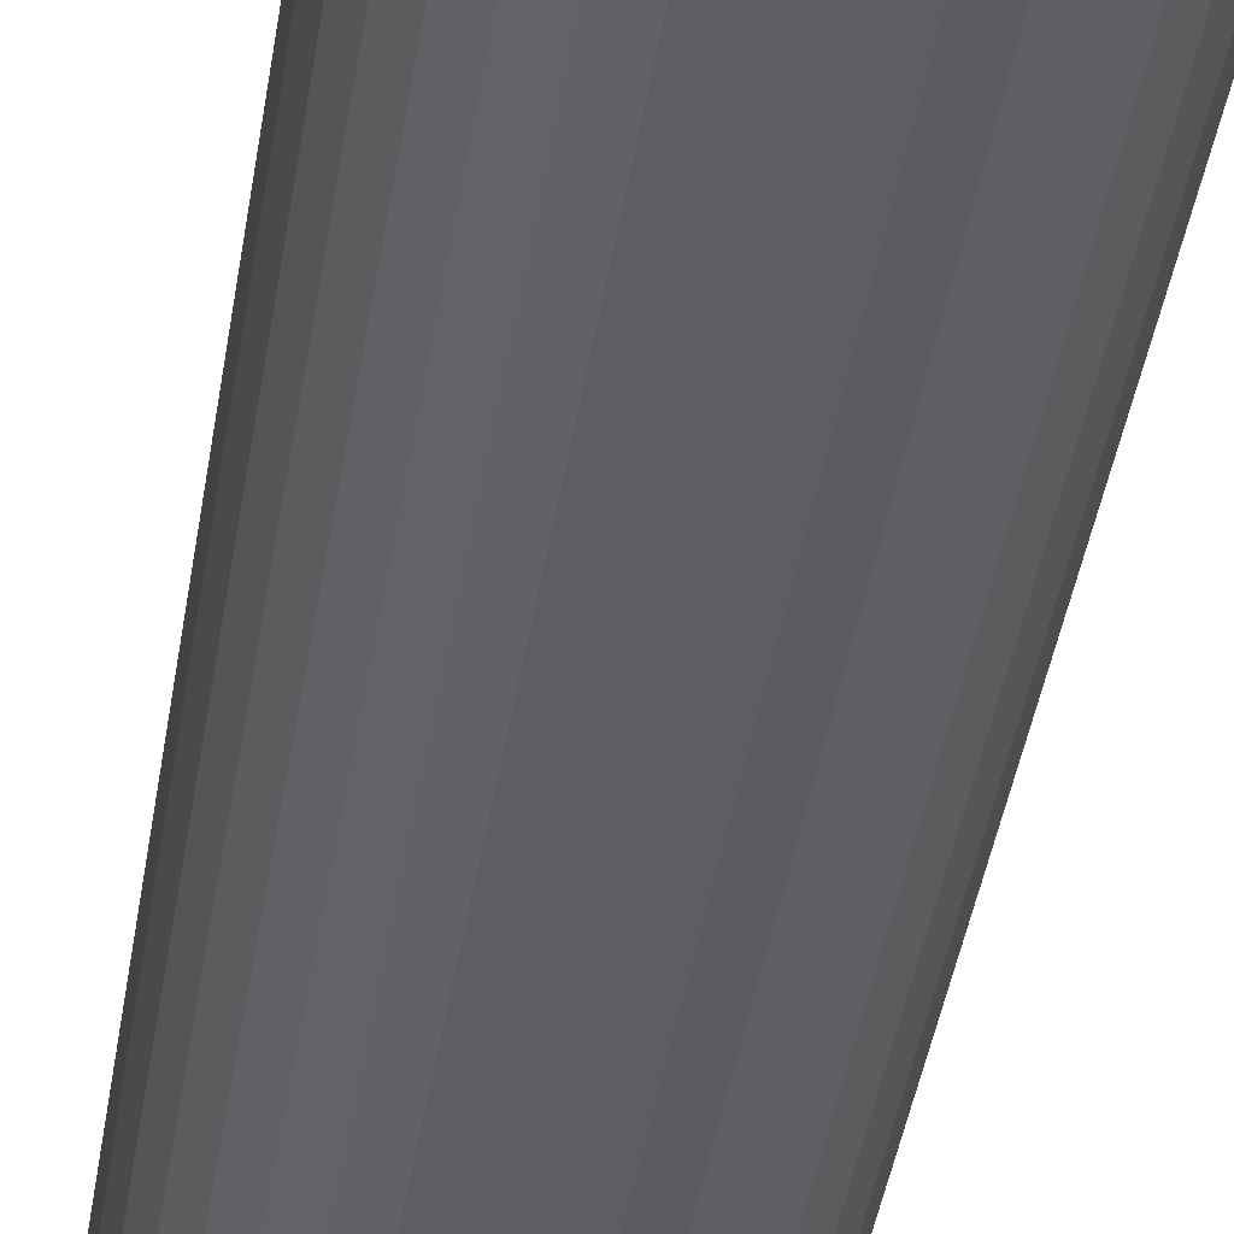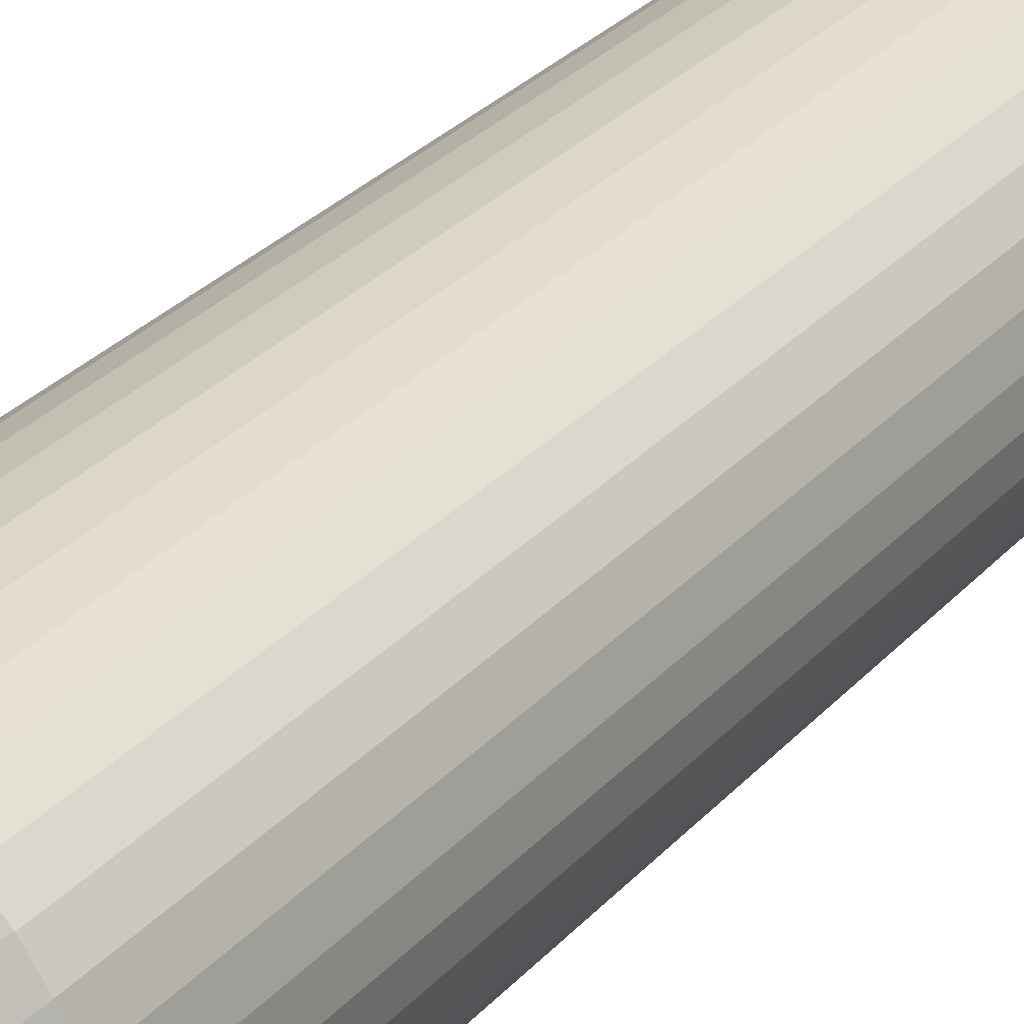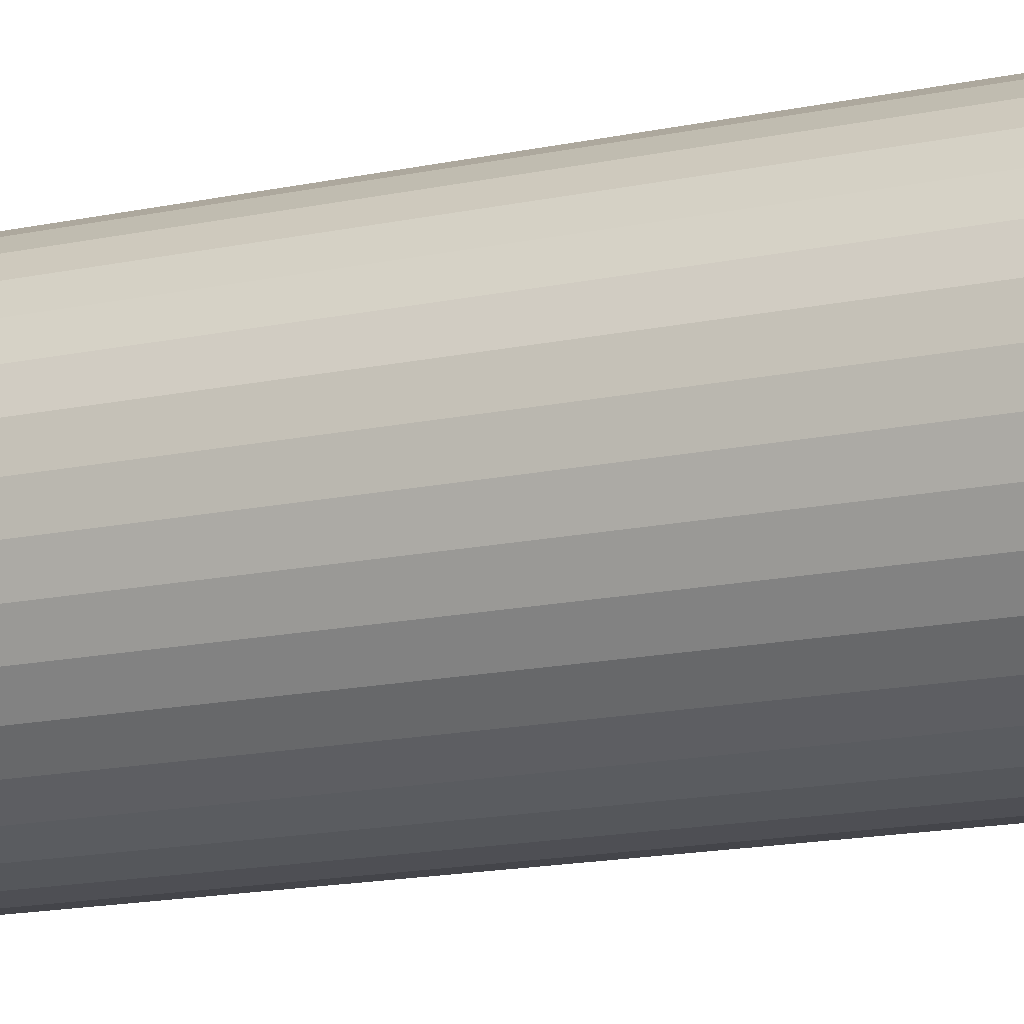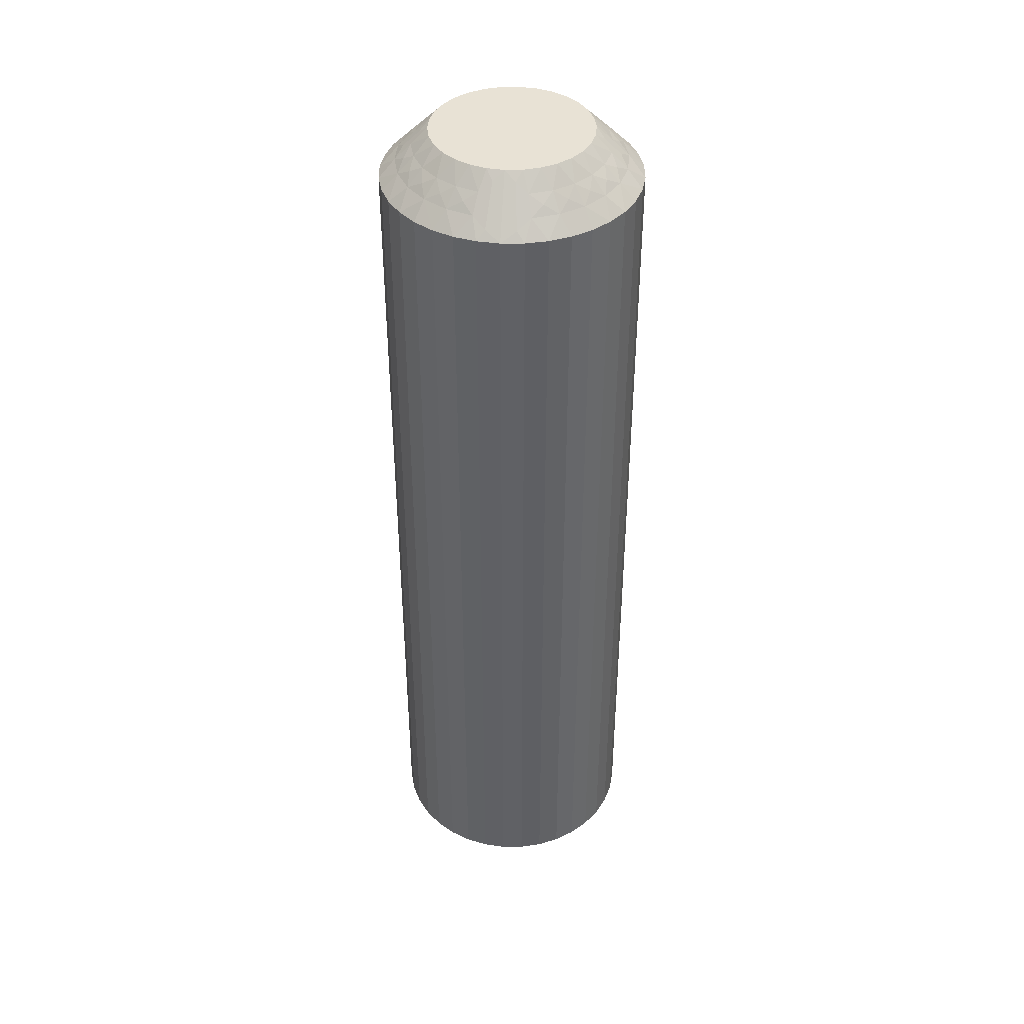
<metadata>
{"format":"obj","ext":"obj","renderer":"f3d","projection":"perspective","resolution":1024,"background":"white","views":[{"elev":-40.3,"azim":171.4,"up":"+Y"},{"elev":27.4,"azim":-148.5,"up":"+Y"},{"elev":-13.8,"azim":-62.9,"up":"+Y"},{"elev":40.9,"azim":-85.2,"up":"+Z"}]}
</metadata>
<code>
v 367.4 378.2 -334.8
v 367.7 378.5 -334.5
v 367.6 378 -335
v 367.4 378.7 -334.2
v 366.9 379 -334
v 367.8 379 -334
v 367 378.5 -334.5
v 370 376.9 -334.5
v 370.3 376.2 -334.5
v 369.7 376.5 -335
v 370.5 377.1 -334
v 370.8 377.5 -333.5
v 371.1 376.8 -333.5
v 366.6 378.6 -334.2
v 366.3 378.3 -334.5
v 366.1 378.7 -334
v 370.8 376.3 -334
v 365.9 378.4 -334.2
v 365.4 378.4 -334
v 365.7 377.9 -334.5
v 365.2 377.9 -334.2
v 369.6 377.5 -334.5
v 369.4 376.9 -335
v 369 377.3 -335
v 365.1 377.5 -334.5
v 364.7 377.8 -334
v 364.7 377.3 -334.2
v 364.3 377.1 -334
v 364.7 376.9 -334.5
v 370 377.8 -334
v 370.4 378 -333.5
v 364.3 376.6 -334.2
v 364 376.3 -334
v 369.9 378.5 -333.5
v 364.5 376.2 -334.5
v 364.6 375.8 -334.8
v 364.9 376 -335
v 364.9 375.5 -335
v 369.1 377.9 -334.5
v 364.4 375.8 -334.5
v 363.4 375.5 -333.5
v 368.6 377.6 -335
v 363.6 375.9 -333.8
v 363.4 376.2 -333.5
v 369.4 378.4 -334
v 369.4 378.9 -333.5
v 368.4 378.3 -334.5
v 368.1 377.9 -335
v 368.6 378.7 -334
v 368.7 379.2 -333.5
v 368.1 379.4 -333.5
v 367.4 379.5 -333.5
v 367.1 378 -335
v 366.6 377.9 -335
v 366.7 379.4 -333.5
v 366.1 377.6 -335
v 366 379.2 -333.5
v 365.4 378.9 -333.5
v 365.7 377.3 -335
v 364.8 378.5 -333.5
v 365.3 376.9 -335
v 364.3 378 -333.5
v 363.9 377.5 -333.5
v 365.1 376.5 -335
v 363.6 376.8 -333.5
v 370.1 375.8 -334.8
v 369.9 375.5 -335
v 369.8 376 -335
v 370.3 375.8 -334.5
v 371.4 375.5 -333.5
v 371.1 375.9 -333.8
v 371.3 376.2 -333.5
v 370.4 376.6 -334.2
v 370 377.3 -334.2
v 369.5 377.9 -334.2
v 368.9 378.4 -334.2
v 368.1 378.6 -334.2
v 367.3 378.2 -305.2
v 367.6 378 -305
v 367.7 378.5 -305.5
v 364.7 376.9 -305.5
v 365.1 376.5 -305
v 365.3 376.9 -305
v 367 378.5 -305.5
v 367.1 378 -305
v 367.4 378.7 -305.8
v 367.8 379 -306
v 366.9 379 -306
v 364.5 376.2 -305.5
v 364.3 377.1 -306
v 363.9 377.5 -306.5
v 363.6 376.8 -306.5
v 368.1 378.6 -305.8
v 368.4 378.3 -305.5
v 368.6 378.7 -306
v 364 376.3 -306
v 368.9 378.4 -305.8
v 369.4 378.4 -306
v 369.1 377.9 -305.5
v 369.5 377.9 -305.8
v 365.1 377.5 -305.5
v 365.7 377.3 -305
v 369.6 377.5 -305.5
v 370 377.8 -306
v 370 377.3 -305.8
v 370.5 377.1 -306
v 370 376.9 -305.5
v 364.7 377.8 -306
v 364.3 378 -306.5
v 370.4 376.6 -305.8
v 370.8 376.3 -306
v 364.8 378.5 -306.5
v 370.3 376.2 -305.5
v 370.1 375.8 -305.2
v 369.8 376 -305
v 369.9 375.5 -305
v 365.7 377.9 -305.5
v 370.3 375.8 -305.5
v 371.4 375.5 -306.5
v 366.1 377.6 -305
v 371.1 375.9 -306.2
v 371.3 376.2 -306.5
v 365.4 378.4 -306
v 365.4 378.9 -306.5
v 366.3 378.3 -305.5
v 366.6 377.9 -305
v 366.1 378.7 -306
v 366 379.2 -306.5
v 366.7 379.4 -306.5
v 367.4 379.5 -306.5
v 368.1 377.9 -305
v 368.1 379.4 -306.5
v 368.6 377.6 -305
v 368.7 379.2 -306.5
v 369.4 378.9 -306.5
v 369 377.3 -305
v 369.9 378.5 -306.5
v 369.4 376.9 -305
v 370.4 378 -306.5
v 370.8 377.5 -306.5
v 369.7 376.5 -305
v 371.1 376.8 -306.5
v 364.6 375.8 -305.2
v 364.9 375.5 -305
v 364.9 376 -305
v 364.4 375.8 -305.5
v 363.4 375.5 -306.5
v 363.6 375.9 -306.2
v 363.4 376.2 -306.5
v 364.3 376.6 -305.8
v 364.7 377.3 -305.8
v 365.2 377.9 -305.8
v 365.9 378.4 -305.8
v 366.6 378.6 -305.8
v 371.3 374.8 -306.5
v 371.3 374.8 -333.5
v 371.1 374.1 -306.5
v 371.1 374.1 -333.5
v 370.8 373.5 -306.5
v 370.8 373.5 -333.5
v 370.4 372.9 -306.5
v 370.4 372.9 -333.5
v 369.9 372.4 -306.5
v 369.9 372.4 -333.5
v 369.4 372 -306.5
v 369.4 372 -333.5
v 368.7 371.7 -306.5
v 368.7 371.7 -333.5
v 368.1 371.5 -306.5
v 368.1 371.5 -333.5
v 367.4 371.5 -306.5
v 367.4 371.5 -333.5
v 366.7 371.5 -306.5
v 366.7 371.5 -333.5
v 366 371.7 -306.5
v 366 371.7 -333.5
v 365.4 372 -306.5
v 365.4 372 -333.5
v 364.8 372.4 -306.5
v 364.8 372.4 -333.5
v 364.3 372.9 -306.5
v 364.3 372.9 -333.5
v 363.9 373.5 -306.5
v 363.9 373.5 -333.5
v 363.6 374.1 -306.5
v 363.6 374.1 -333.5
v 363.4 374.8 -306.5
v 363.4 374.8 -333.5
v 369.7 374.5 -305
v 369.8 375 -305
v 366.1 373.3 -305
v 364.9 375 -305
v 365.1 374.5 -305
v 365.3 374 -305
v 365.7 373.6 -305
v 366.6 373.1 -305
v 367.1 373 -305
v 367.6 373 -305
v 368.1 373.1 -305
v 368.6 373.3 -305
v 369 373.6 -305
v 369.4 374 -305
v 369.7 374.5 -335
v 366.1 373.3 -335
v 367.1 373 -335
v 366.6 373.1 -335
v 369 373.6 -335
v 369.4 374 -335
v 368.6 373.3 -335
v 368.1 373.1 -335
v 367.6 373 -335
v 365.7 373.6 -335
v 365.3 374 -335
v 365.1 374.5 -335
v 364.9 375 -335
v 369.8 375 -335
v 367.3 372.7 -305.2
v 370 374.1 -305.5
v 367 372.5 -305.5
v 367.7 372.5 -305.5
v 367.4 372.2 -305.8
v 367.8 372 -306
v 366.9 372 -306
v 370.3 374.8 -305.5
v 370.5 373.9 -306
v 366.6 372.3 -305.8
v 366.3 372.7 -305.5
v 366.1 372.2 -306
v 370.8 374.6 -306
v 365.9 372.6 -305.8
v 365.4 372.6 -306
v 365.7 373 -305.5
v 369.6 373.5 -305.5
v 365.2 373 -305.8
v 365.1 373.5 -305.5
v 364.7 373.2 -306
v 364.7 373.6 -305.8
v 364.7 374.1 -305.5
v 364.3 373.9 -306
v 370 373.2 -306
v 364.3 374.3 -305.8
v 364.5 374.8 -305.5
v 364 374.6 -306
v 364.6 375.1 -305.2
v 369.1 373 -305.5
v 364.4 375.1 -305.5
v 363.6 375 -306.2
v 369.4 372.6 -306
v 368.4 372.7 -305.5
v 368.6 372.2 -306
v 370.1 375.1 -305.2
v 370.3 375.1 -305.5
v 371.1 375 -306.2
v 370.4 374.3 -305.8
v 370 373.6 -305.8
v 369.5 373 -305.8
v 368.9 372.6 -305.8
v 368.1 372.3 -305.8
v 367.4 372.7 -334.8
v 367.7 372.5 -334.5
v 367 372.5 -334.5
v 367.4 372.2 -334.2
v 366.9 372 -334
v 367.8 372 -334
v 364.7 374.1 -334.5
v 364.5 374.8 -334.5
v 364.3 373.9 -334
v 368.1 372.3 -334.2
v 368.4 372.7 -334.5
v 368.6 372.2 -334
v 364 374.6 -334
v 368.9 372.6 -334.2
v 369.4 372.6 -334
v 369.1 373 -334.5
v 365.1 373.5 -334.5
v 369.5 373 -334.2
v 369.6 373.5 -334.5
v 370 373.2 -334
v 370 373.6 -334.2
v 370 374.1 -334.5
v 370.5 373.9 -334
v 364.7 373.2 -334
v 370.4 374.3 -334.2
v 370.3 374.8 -334.5
v 370.8 374.6 -334
v 370.1 375.1 -334.8
v 365.7 373 -334.5
v 370.3 375.1 -334.5
v 371.1 375 -333.8
v 365.4 372.6 -334
v 366.3 372.7 -334.5
v 366.1 372.2 -334
v 364.6 375.1 -334.8
v 364.4 375.1 -334.5
v 363.6 375 -333.8
v 364.3 374.3 -334.2
v 364.7 373.6 -334.2
v 365.2 373 -334.2
v 365.9 372.6 -334.2
v 366.6 372.3 -334.2
f 1 2 3
f 4 5 6
f 4 6 2
f 4 7 5
f 8 9 10
f 4 1 7
f 4 2 1
f 11 12 13
f 14 7 15
f 14 16 5
f 14 5 7
f 11 13 17
f 14 15 16
f 18 19 16
f 18 20 19
f 18 15 20
f 18 16 15
f 21 19 20
f 22 23 24
f 21 25 26
f 21 26 19
f 21 20 25
f 22 8 23
f 27 28 26
f 27 26 25
f 27 25 29
f 27 29 28
f 30 31 12
f 32 33 28
f 30 34 31
f 32 28 29
f 32 29 35
f 32 35 33
f 36 35 37
f 36 37 38
f 30 12 11
f 39 22 24
f 40 38 41
f 39 24 42
f 40 35 36
f 40 36 38
f 40 33 35
f 43 41 44
f 43 44 33
f 45 46 34
f 43 40 41
f 43 33 40
f 45 34 30
f 47 42 48
f 47 39 42
f 49 50 46
f 49 51 50
f 49 46 45
f 2 48 3
f 2 47 48
f 6 52 51
f 6 51 49
f 7 53 54
f 5 55 52
f 5 52 6
f 15 54 56
f 15 7 54
f 16 57 55
f 16 58 57
f 16 55 5
f 20 56 59
f 20 15 56
f 19 58 16
f 19 60 58
f 25 59 61
f 25 20 59
f 26 60 19
f 26 62 60
f 26 63 62
f 29 61 64
f 29 25 61
f 28 63 26
f 28 65 63
f 35 64 37
f 35 29 64
f 33 65 28
f 33 44 65
f 66 67 68
f 66 68 9
f 69 70 67
f 69 67 66
f 69 66 9
f 69 9 17
f 71 72 70
f 71 70 69
f 71 69 17
f 71 17 72
f 73 9 8
f 73 11 17
f 73 17 9
f 73 8 11
f 74 8 22
f 74 30 11
f 74 22 30
f 74 11 8
f 9 68 10
f 75 45 30
f 75 30 22
f 75 22 39
f 75 39 45
f 76 47 49
f 76 49 45
f 76 45 39
f 76 39 47
f 17 13 72
f 77 47 2
f 77 49 47
f 77 2 6
f 77 6 49
f 1 3 53
f 1 53 7
f 8 10 23
f 78 79 80
f 81 82 83
f 78 84 85
f 86 87 88
f 86 88 84
f 86 80 87
f 81 89 82
f 86 78 80
f 86 84 78
f 90 91 92
f 93 80 94
f 93 95 87
f 93 87 80
f 90 92 96
f 93 94 95
f 97 98 95
f 97 99 98
f 97 94 99
f 97 95 94
f 100 98 99
f 101 83 102
f 100 103 104
f 100 104 98
f 100 99 103
f 101 81 83
f 105 106 104
f 105 104 103
f 105 103 107
f 105 107 106
f 108 109 91
f 110 111 106
f 108 112 109
f 110 106 107
f 110 107 113
f 110 113 111
f 114 113 115
f 114 115 116
f 108 91 90
f 117 101 102
f 118 116 119
f 117 102 120
f 118 113 114
f 118 114 116
f 118 111 113
f 121 119 122
f 121 122 111
f 123 124 112
f 121 118 119
f 121 111 118
f 123 112 108
f 125 120 126
f 125 117 120
f 127 128 124
f 127 129 128
f 127 124 123
f 84 126 85
f 84 125 126
f 88 130 129
f 88 129 127
f 80 79 131
f 87 132 130
f 87 130 88
f 94 131 133
f 94 80 131
f 95 134 132
f 95 135 134
f 95 132 87
f 99 133 136
f 99 94 133
f 98 135 95
f 98 137 135
f 103 136 138
f 103 99 136
f 104 137 98
f 104 139 137
f 104 140 139
f 107 138 141
f 107 103 138
f 106 140 104
f 106 142 140
f 113 141 115
f 113 107 141
f 111 142 106
f 111 122 142
f 143 144 145
f 143 145 89
f 146 147 144
f 146 144 143
f 146 143 89
f 146 89 96
f 148 149 147
f 148 147 146
f 148 146 96
f 148 96 149
f 150 89 81
f 150 90 96
f 150 96 89
f 150 81 90
f 151 81 101
f 151 108 90
f 151 101 108
f 151 90 81
f 89 145 82
f 152 123 108
f 152 108 101
f 152 101 117
f 152 117 123
f 153 125 127
f 153 127 123
f 153 123 117
f 153 117 125
f 96 92 149
f 154 125 84
f 154 127 125
f 154 84 88
f 154 88 127
f 78 85 79
f 41 147 149
f 44 149 92
f 44 41 149
f 65 92 91
f 65 44 92
f 63 91 109
f 63 65 91
f 62 109 112
f 62 63 109
f 60 112 124
f 60 62 112
f 58 124 128
f 58 60 124
f 57 128 129
f 57 58 128
f 55 129 130
f 55 57 129
f 52 130 132
f 52 55 130
f 51 132 134
f 51 52 132
f 50 134 135
f 50 51 134
f 46 135 137
f 46 50 135
f 34 137 139
f 34 46 137
f 31 139 140
f 31 34 139
f 12 31 140
f 12 140 142
f 13 12 142
f 13 142 122
f 72 13 122
f 72 122 119
f 70 72 119
f 70 119 155
f 156 155 157
f 156 70 155
f 158 157 159
f 158 156 157
f 160 159 161
f 160 158 159
f 162 161 163
f 162 160 161
f 164 163 165
f 164 162 163
f 166 165 167
f 166 164 165
f 168 167 169
f 168 166 167
f 170 169 171
f 170 168 169
f 172 171 173
f 172 170 171
f 174 173 175
f 174 172 173
f 176 175 177
f 176 174 175
f 178 177 179
f 178 176 177
f 180 179 181
f 180 178 179
f 182 181 183
f 182 180 181
f 184 182 183
f 184 183 185
f 186 184 185
f 186 185 187
f 188 186 187
f 188 187 147
f 41 188 147
f 136 189 190
f 136 190 116
f 136 116 115
f 136 115 141
f 136 141 138
f 136 133 131
f 136 131 79
f 136 144 191
f 136 82 144
f 136 120 82
f 136 191 189
f 136 79 120
f 192 193 194
f 192 194 195
f 144 195 191
f 144 192 195
f 82 145 144
f 120 102 83
f 120 83 82
f 189 191 196
f 189 196 197
f 189 197 198
f 189 198 199
f 189 199 200
f 189 200 201
f 189 201 202
f 79 85 126
f 79 126 120
f 68 23 10
f 37 24 38
f 42 24 48
f 56 24 61
f 61 24 37
f 38 24 203
f 48 24 56
f 68 24 23
f 203 24 68
f 204 205 206
f 64 61 37
f 59 56 61
f 207 203 208
f 209 203 207
f 210 203 209
f 211 203 210
f 205 203 211
f 212 203 204
f 213 203 212
f 214 203 213
f 215 203 214
f 38 203 215
f 204 203 205
f 203 67 216
f 53 3 54
f 203 68 67
f 54 48 56
f 3 48 54
f 217 198 197
f 218 189 202
f 217 197 219
f 217 220 198
f 221 222 220
f 221 219 223
f 221 217 219
f 218 224 189
f 221 220 217
f 225 159 157
f 221 223 222
f 226 219 227
f 226 228 223
f 226 223 219
f 225 157 229
f 226 227 228
f 230 231 228
f 230 232 231
f 230 227 232
f 230 228 227
f 233 202 201
f 234 231 232
f 234 235 236
f 234 236 231
f 234 232 235
f 237 235 238
f 233 218 202
f 237 239 236
f 237 236 235
f 237 238 239
f 240 161 159
f 241 242 243
f 240 163 161
f 241 239 238
f 241 243 239
f 241 238 242
f 244 192 144
f 240 159 225
f 245 233 201
f 244 242 192
f 245 201 200
f 246 243 242
f 246 144 147
f 246 244 144
f 246 242 244
f 247 147 187
f 248 165 163
f 247 187 243
f 247 243 246
f 248 163 240
f 247 246 147
f 249 200 199
f 249 245 200
f 250 167 165
f 250 169 167
f 250 165 248
f 220 199 198
f 220 249 199
f 222 171 169
f 222 169 250
f 219 197 196
f 223 171 222
f 223 173 171
f 227 196 191
f 227 219 196
f 228 175 173
f 228 177 175
f 228 173 223
f 232 191 195
f 232 227 191
f 231 177 228
f 231 179 177
f 235 195 194
f 235 232 195
f 236 179 231
f 236 181 179
f 236 183 181
f 238 194 193
f 238 235 194
f 239 183 236
f 239 185 183
f 242 193 192
f 242 238 193
f 243 185 239
f 243 187 185
f 251 116 190
f 251 190 224
f 252 119 116
f 252 251 224
f 252 224 229
f 252 116 251
f 253 155 119
f 253 119 252
f 253 229 155
f 253 252 229
f 254 229 224
f 254 224 218
f 254 225 229
f 254 218 225
f 255 240 225
f 255 218 233
f 255 233 240
f 255 225 218
f 224 190 189
f 256 245 248
f 256 240 233
f 256 233 245
f 256 248 240
f 257 248 245
f 257 249 250
f 257 250 248
f 257 245 249
f 229 157 155
f 258 222 250
f 258 249 220
f 258 220 222
f 258 250 249
f 259 211 260
f 259 261 205
f 262 263 261
f 262 260 264
f 262 259 260
f 265 266 214
f 262 261 259
f 267 184 186
f 262 264 263
f 268 260 269
f 268 270 264
f 268 264 260
f 267 186 271
f 268 269 270
f 272 273 270
f 272 274 273
f 272 269 274
f 272 270 269
f 275 213 212
f 276 273 274
f 276 277 278
f 276 278 273
f 276 274 277
f 279 277 280
f 275 265 213
f 279 281 278
f 279 278 277
f 279 280 281
f 282 182 184
f 283 284 285
f 282 180 182
f 283 281 280
f 283 285 281
f 283 280 284
f 286 216 67
f 282 184 267
f 287 275 212
f 286 284 216
f 287 212 204
f 288 285 284
f 288 67 70
f 288 286 67
f 288 284 286
f 289 70 156
f 290 178 180
f 289 156 285
f 289 285 288
f 290 180 282
f 289 288 70
f 291 204 206
f 291 287 204
f 292 176 178
f 292 174 176
f 292 178 290
f 261 206 205
f 261 291 206
f 263 172 174
f 263 174 292
f 260 211 210
f 264 172 263
f 264 170 172
f 269 210 209
f 269 260 210
f 270 168 170
f 270 166 168
f 270 170 264
f 274 209 207
f 274 269 209
f 273 166 270
f 273 164 166
f 277 207 208
f 277 274 207
f 278 164 273
f 278 162 164
f 278 160 162
f 280 208 203
f 280 277 208
f 281 160 278
f 281 158 160
f 284 203 216
f 284 280 203
f 285 158 281
f 285 156 158
f 293 38 215
f 293 215 266
f 294 41 38
f 294 293 266
f 294 266 271
f 294 38 293
f 295 188 41
f 295 41 294
f 295 271 188
f 295 294 271
f 296 271 266
f 296 266 265
f 296 267 271
f 296 265 267
f 297 282 267
f 297 265 275
f 297 275 282
f 297 267 265
f 266 215 214
f 298 287 290
f 298 282 275
f 298 275 287
f 298 290 282
f 299 290 287
f 299 291 292
f 299 292 290
f 299 287 291
f 271 186 188
f 300 263 292
f 300 291 261
f 300 261 263
f 300 292 291
f 259 205 211
f 265 214 213

</code>
